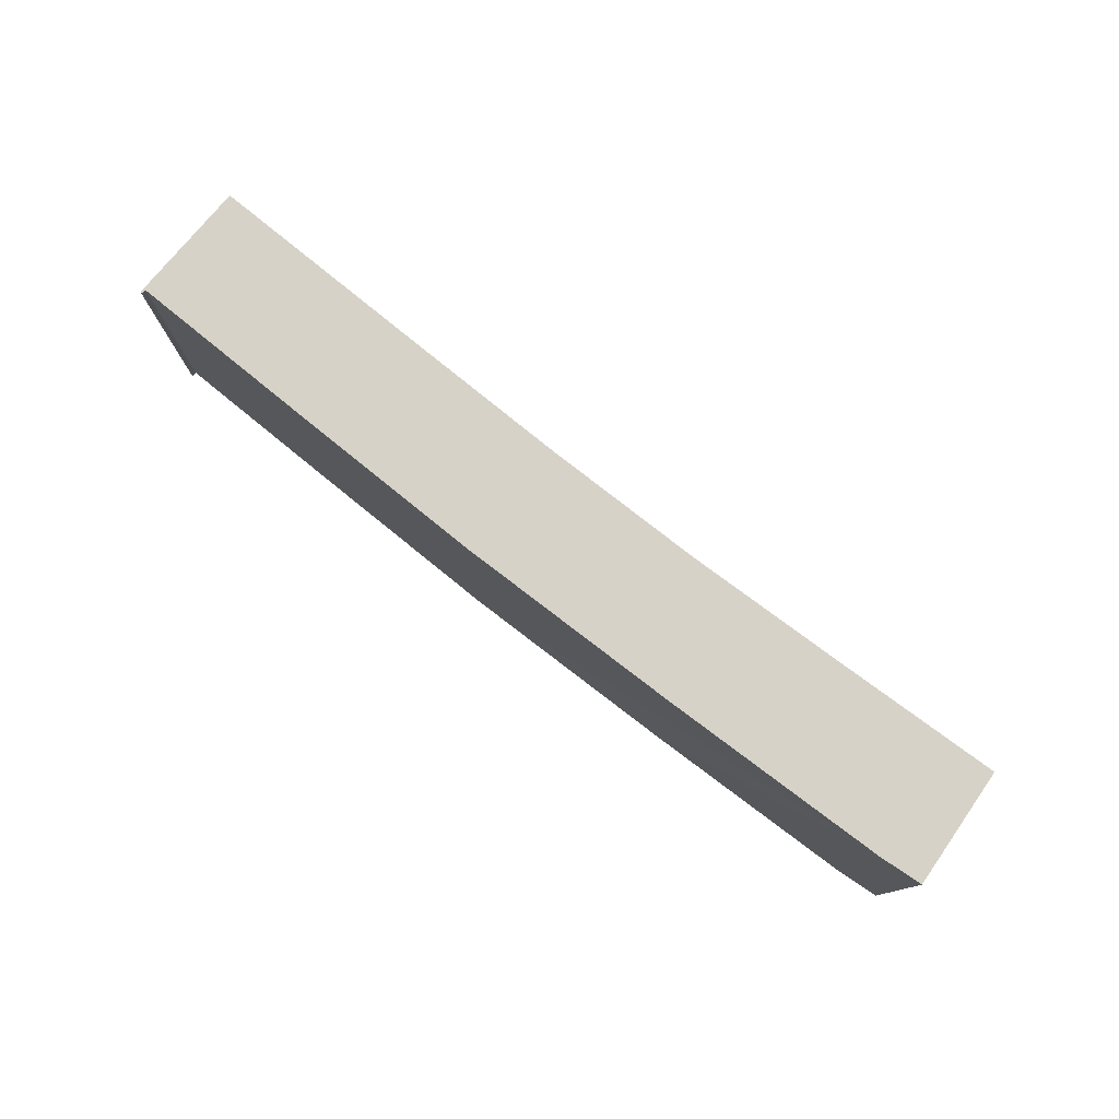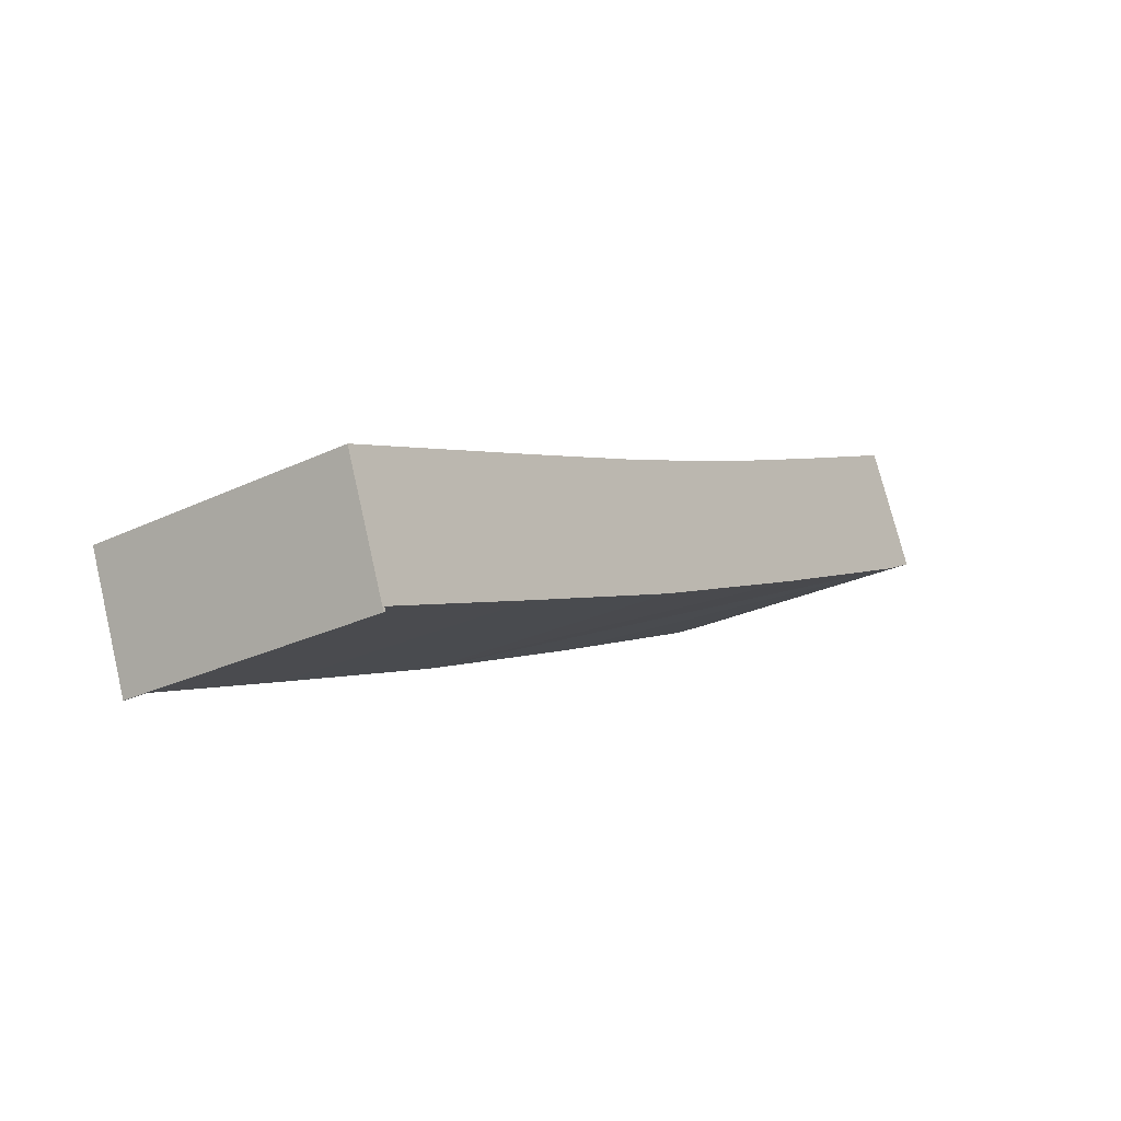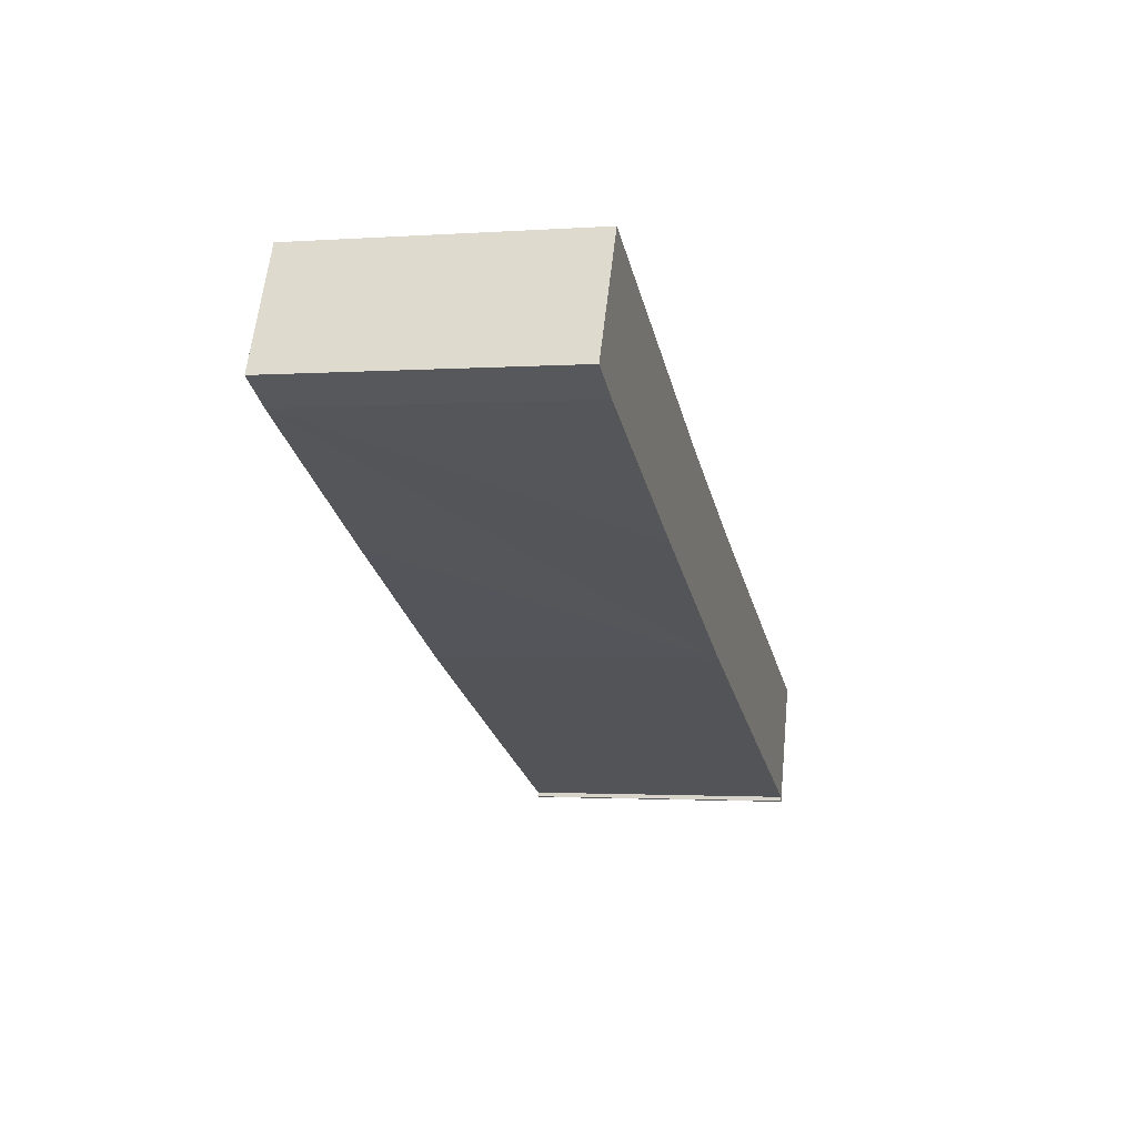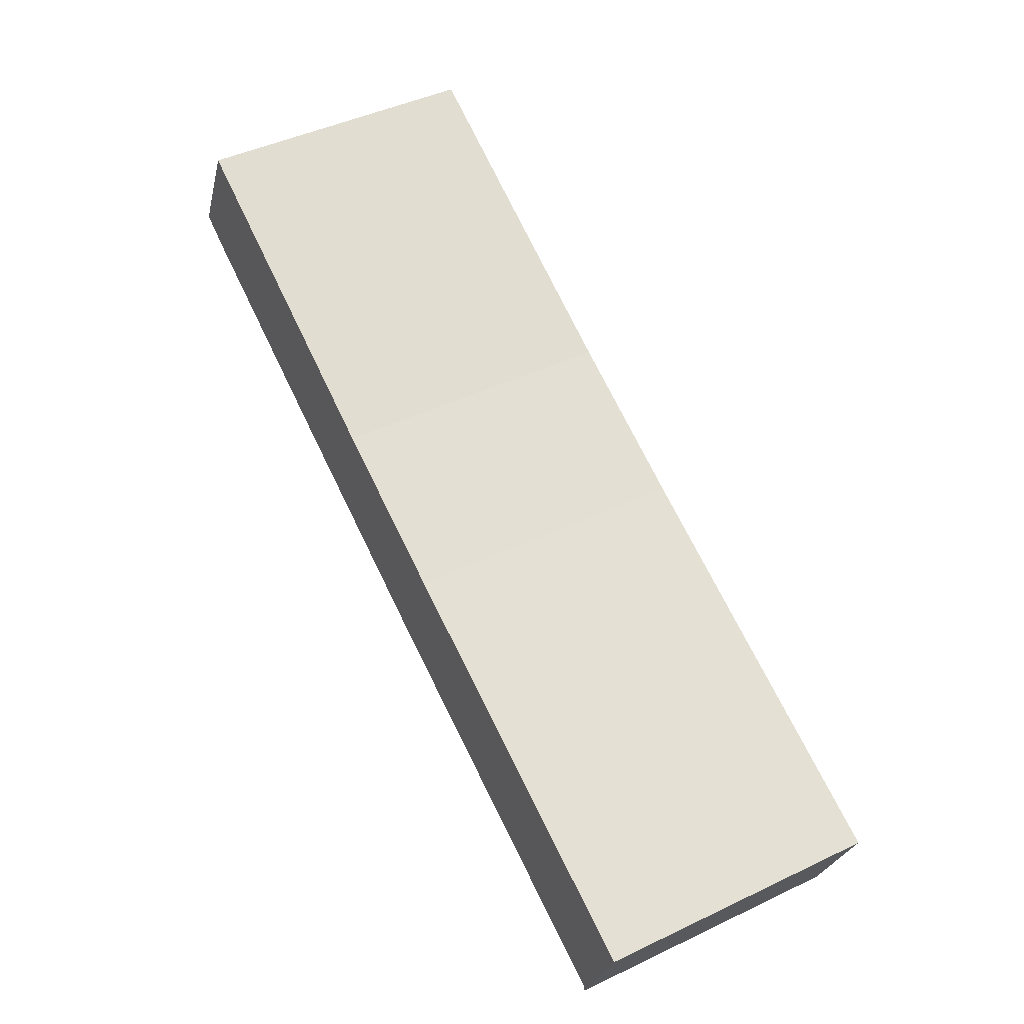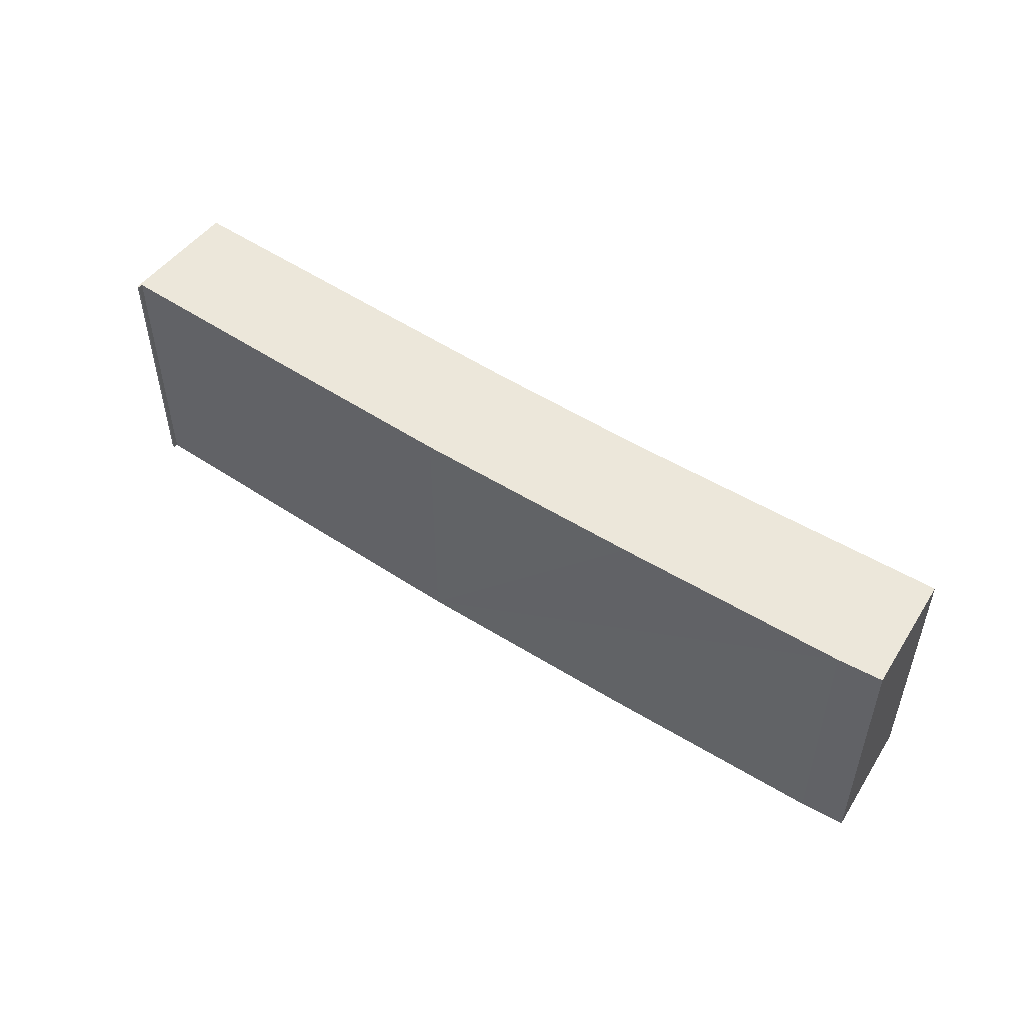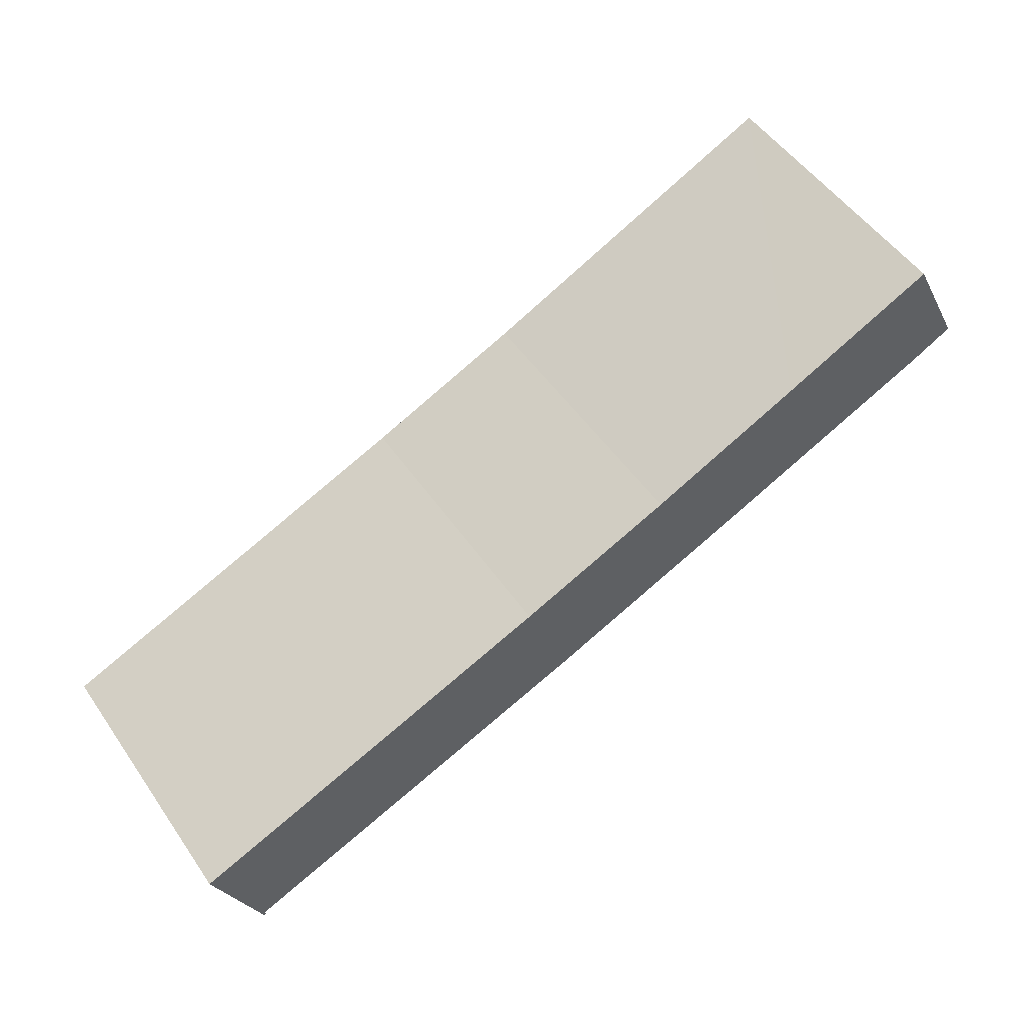
<metadata>
{"format":"obj","ext":"obj","renderer":"f3d","projection":"perspective","resolution":1024,"background":"white","views":[{"elev":78.5,"azim":-118.3,"up":"+Y"},{"elev":-26.7,"azim":126.8,"up":"+Z"},{"elev":-1.7,"azim":-75.6,"up":"+Z"},{"elev":45.6,"azim":61.3,"up":"+Z"},{"elev":51.7,"azim":-121.6,"up":"+Y"},{"elev":52.0,"azim":146.2,"up":"+Z"}]}
</metadata>
<code>
v  1.013 4.903 1.971
v  0.717 4.903 -0.379
v  0 4.903 3.002e-16
v  3.767 4.903 0.654
v  4.543 4.903 -2.154
v  6.487 4.903 -0.628
v  8.413 4.903 -3.895
v  9.239 4.903 -1.838
v  11.95 4.903 -5.37
v  12.01 4.903 -2.991
v  15.93 4.903 -4.61
v  15.07 4.903 -6.658
v  15.08 4.903 -6.749
v  15.04 4.903 -6.734
v  15.04 4.123e-16 -6.734
v  15.07 4.077e-16 -6.658
v  11.95 3.288e-16 -5.37
v  8.413 2.385e-16 -3.895
v  15.08 4.133e-16 -6.749
v  4.543 1.319e-16 -2.154
v  0.717 2.321e-17 -0.379
v  0 0 0
v  1.013 -1.207e-16 1.971
v  6.487 3.845e-17 -0.628
v  3.767 -4.005e-17 0.654
v  9.239 1.125e-16 -1.838
v  12.01 1.831e-16 -2.991
v  15.93 2.823e-16 -4.61
g defaultobject
f 1 2 3
f 2 1 4
f 2 4 5
f 5 4 6
f 5 6 7
f 7 6 8
f 7 8 9
f 9 8 10
f 9 10 11
f 9 11 12
f 12 11 13
f 13 14 12
f 15 12 14
f 12 15 16
f 16 9 12
f 9 16 17
f 9 17 18
f 19 14 13
f 14 19 15
f 18 7 9
f 18 5 7
f 5 18 2
f 2 18 20
f 2 20 21
f 21 3 2
f 3 21 22
f 22 1 3
f 1 22 23
f 23 4 1
f 4 23 6
f 6 23 24
f 24 23 25
f 24 8 6
f 8 24 26
f 26 10 8
f 10 26 27
f 10 27 28
f 28 11 10
f 28 13 11
f 13 28 19
f 21 23 22
f 23 21 25
f 25 21 20
f 25 20 24
f 24 20 18
f 24 18 26
f 26 18 27
f 27 18 17
f 27 17 28
f 28 17 16
f 28 16 19
f 19 16 15

</code>
